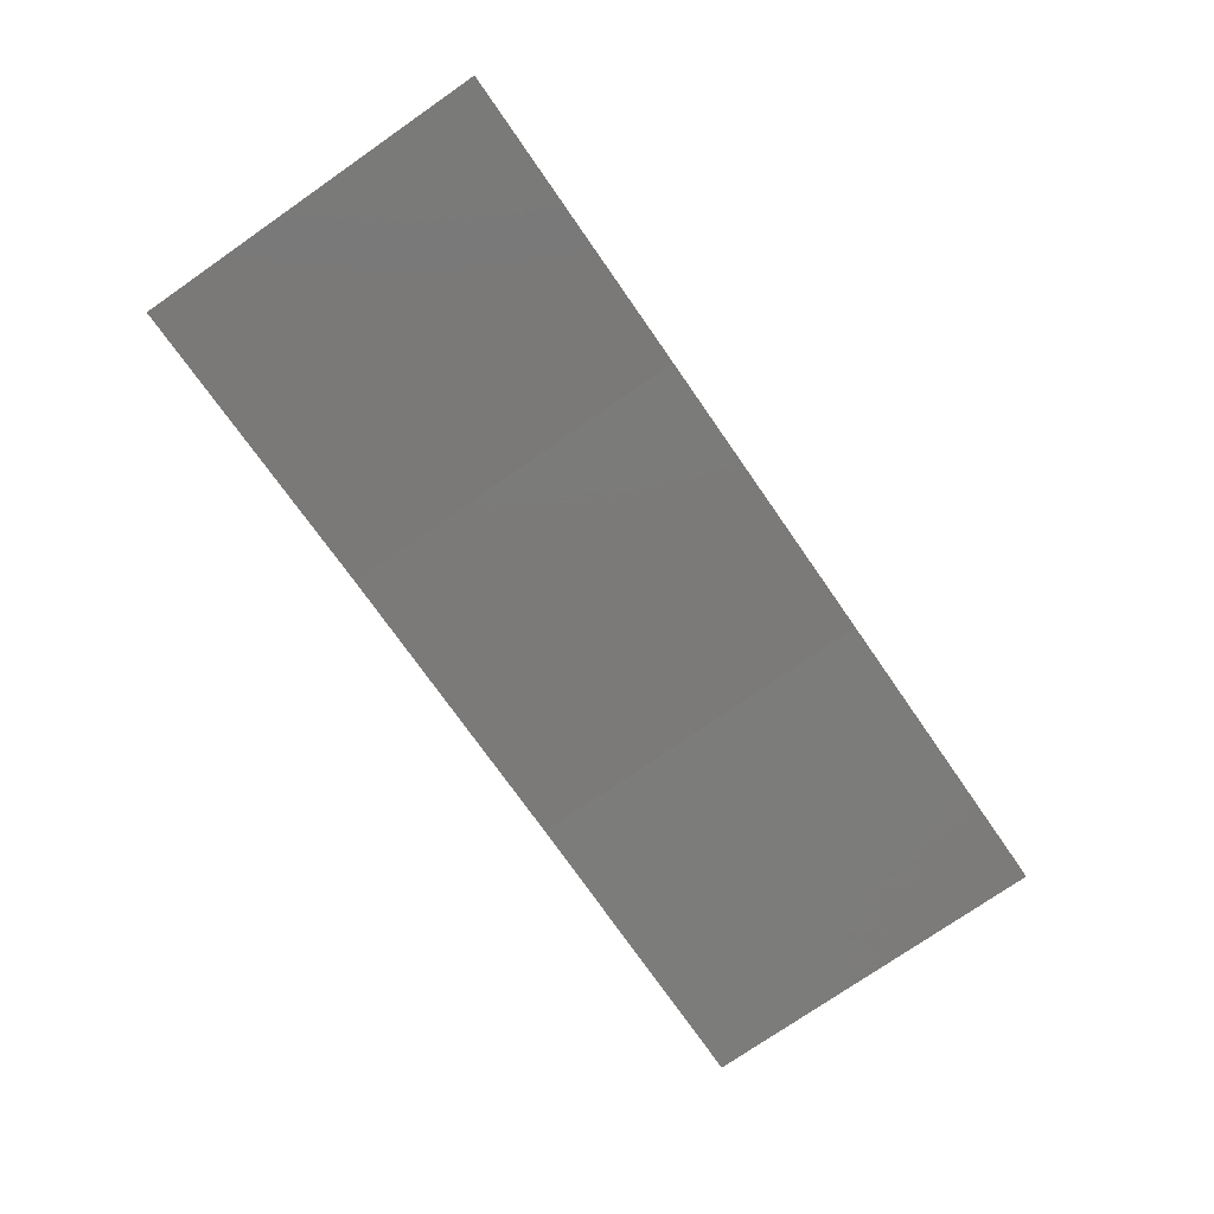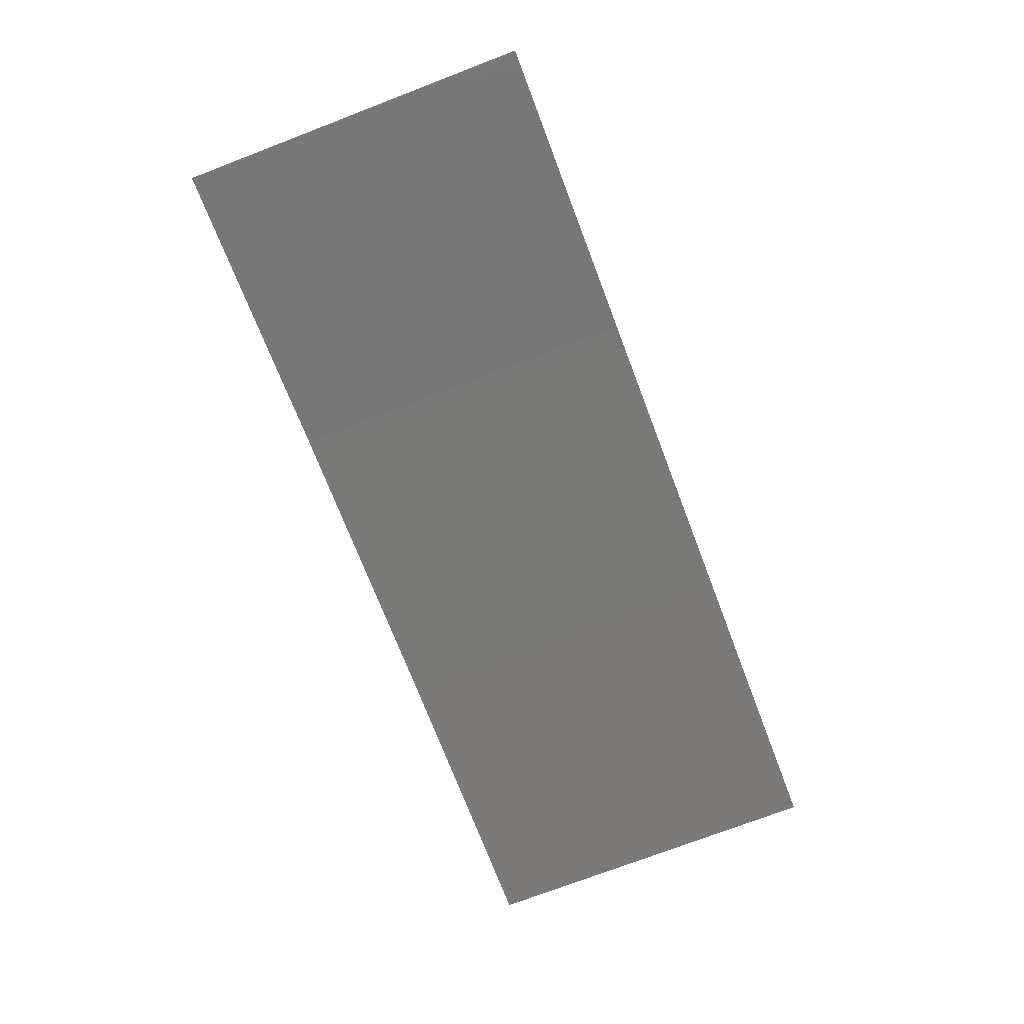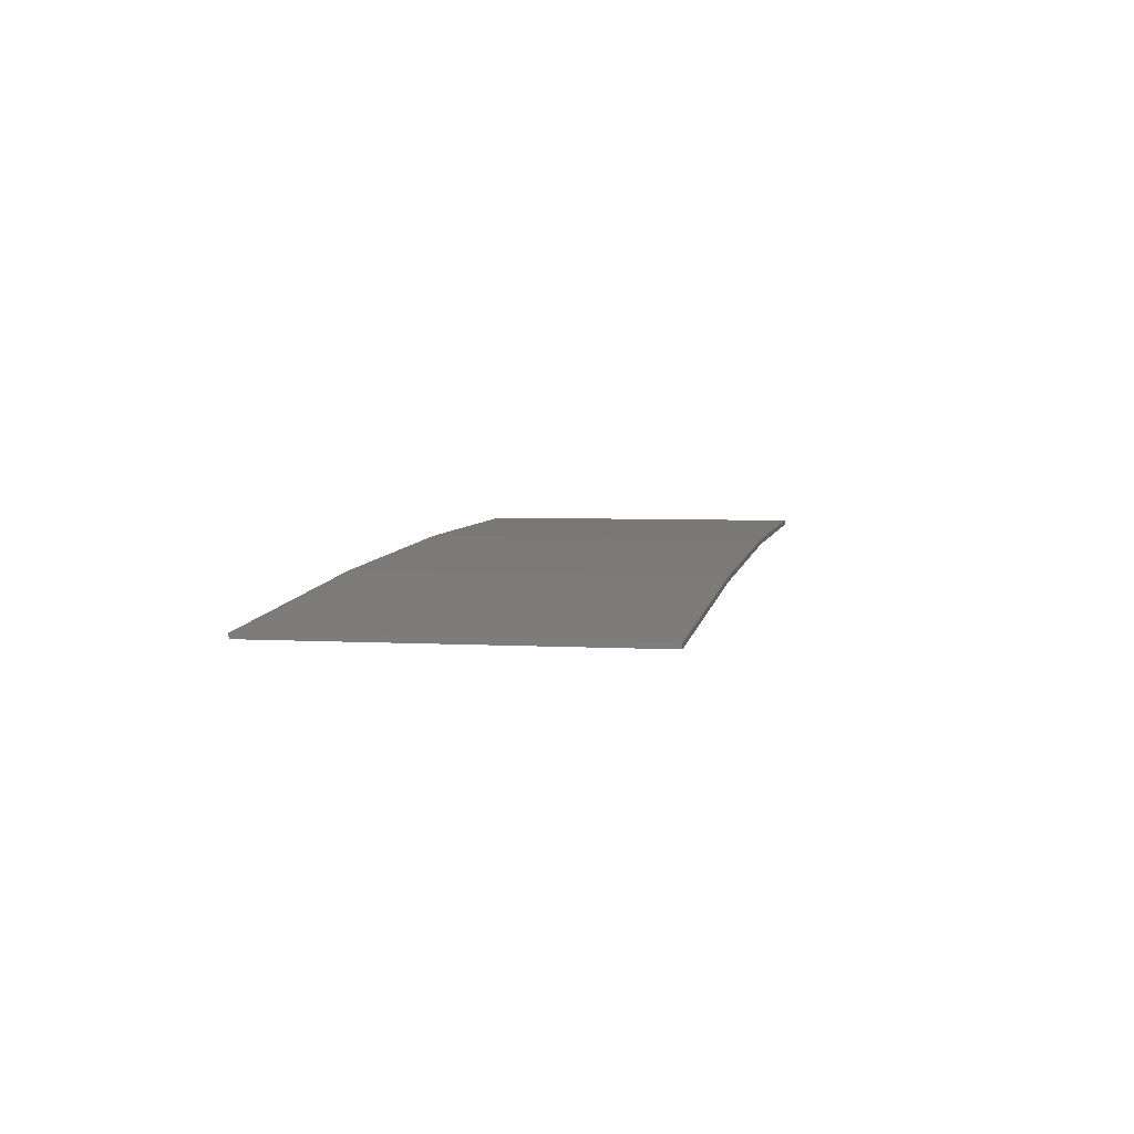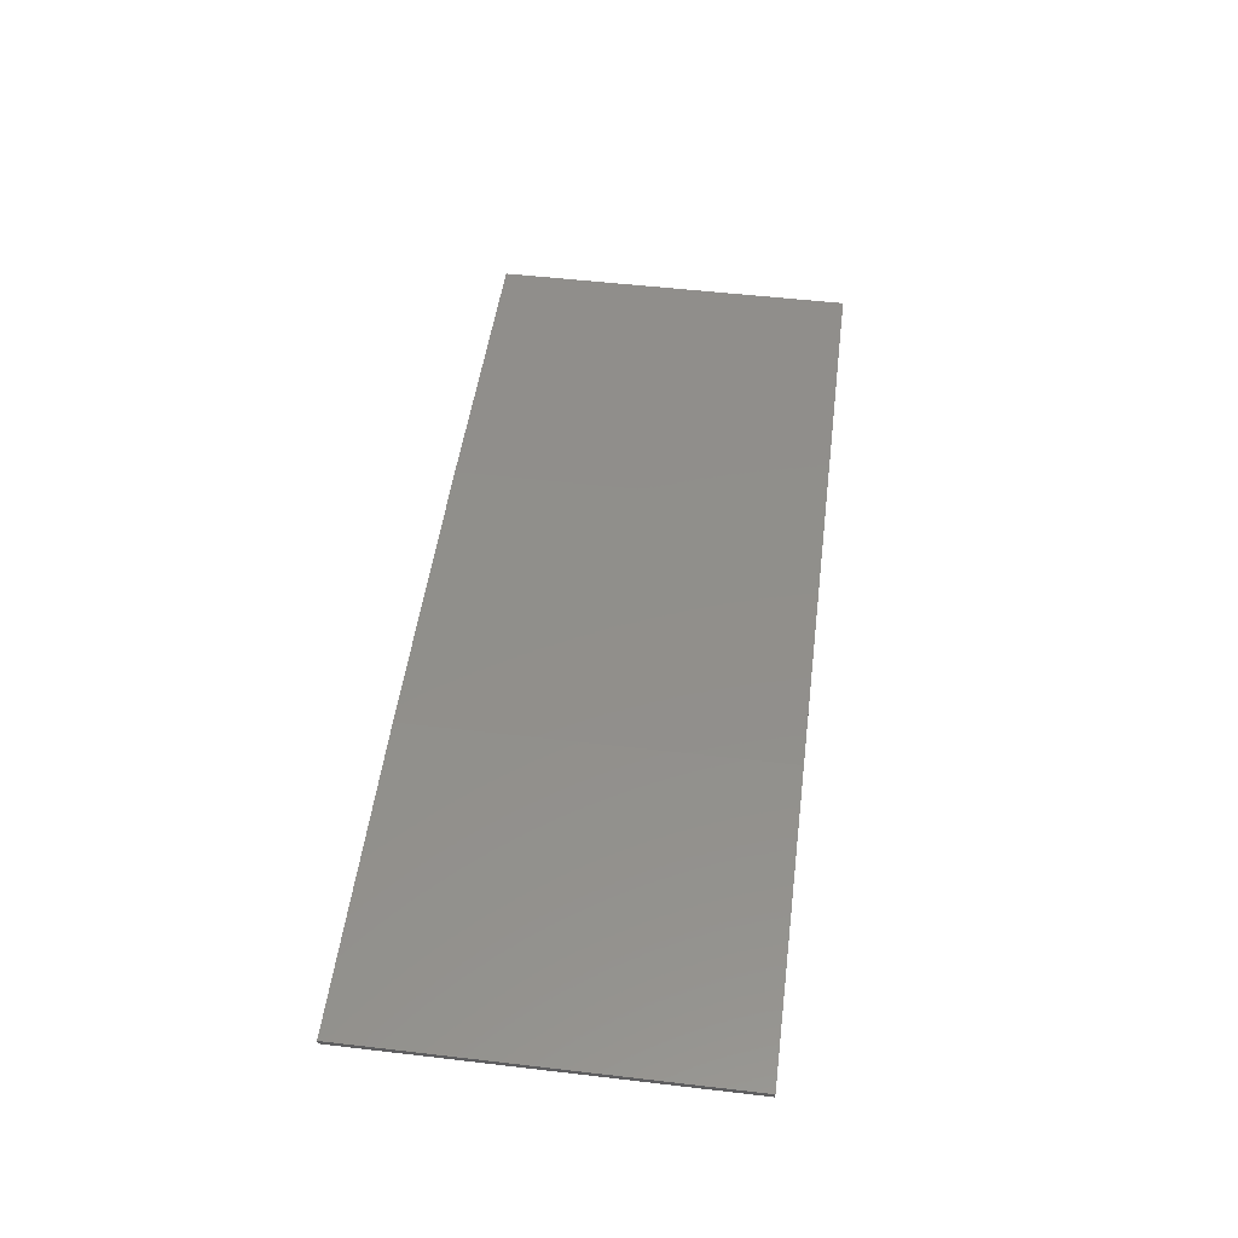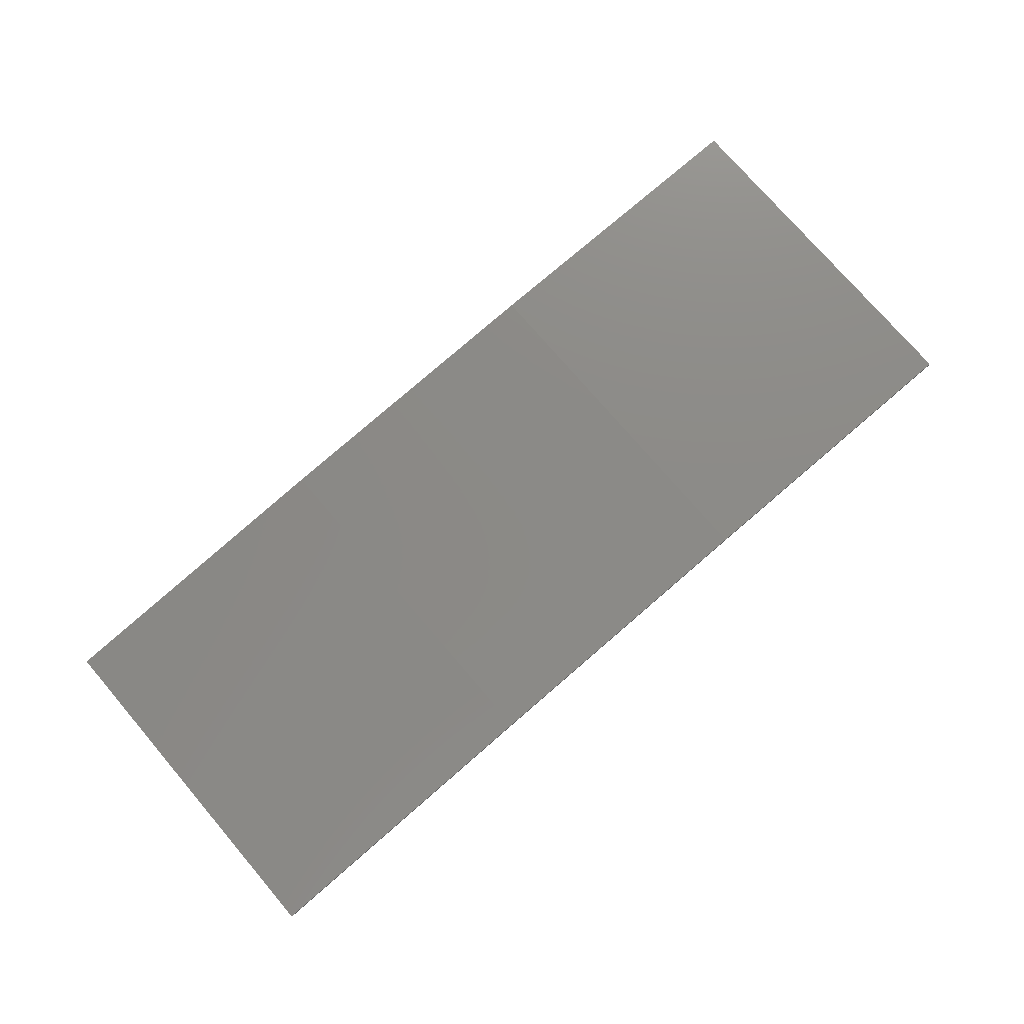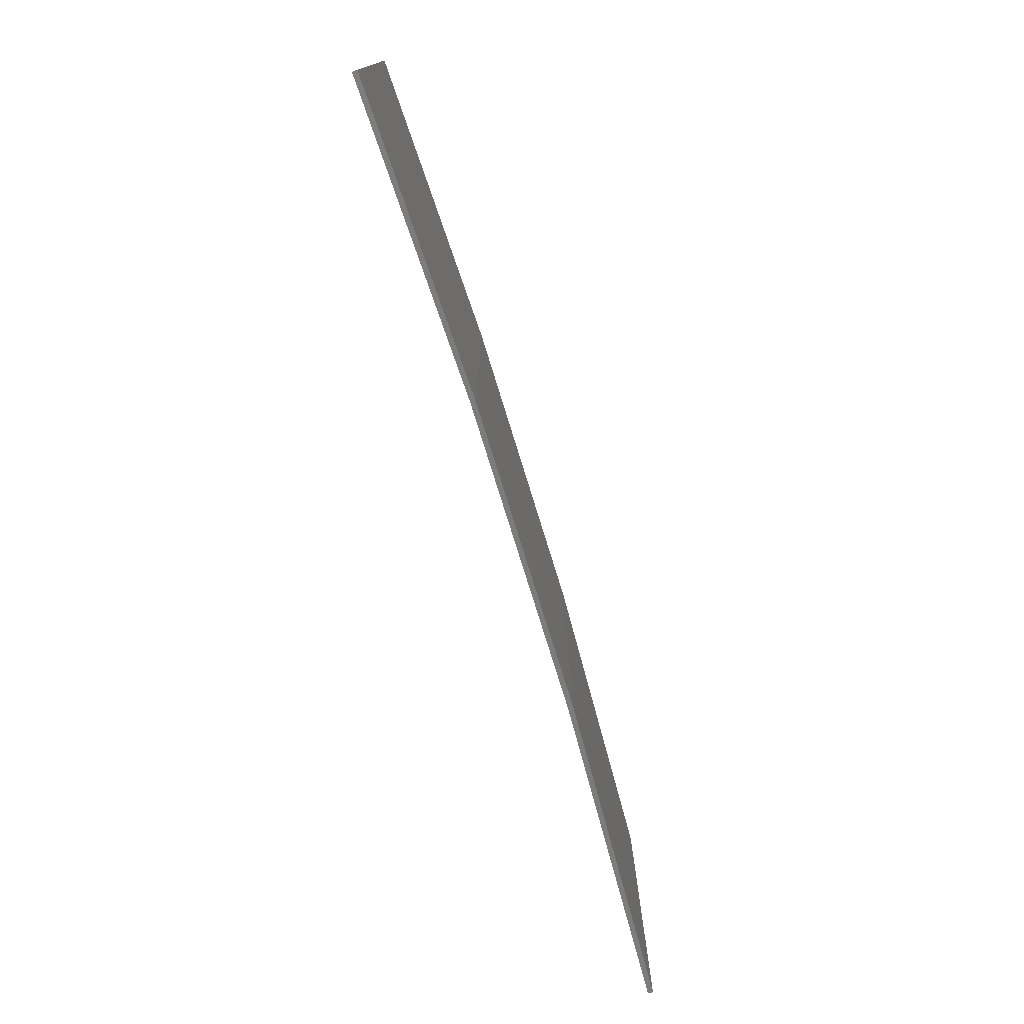
<metadata>
{"format":"stl","ext":"stl","renderer":"f3d","projection":"perspective","resolution":1024,"background":"white","views":[{"elev":-76.0,"azim":124.7,"up":"+Y"},{"elev":-74.4,"azim":110.9,"up":"+Y"},{"elev":4.2,"azim":101.2,"up":"+Y"},{"elev":52.5,"azim":-82.8,"up":"+Y"},{"elev":75.8,"azim":139.4,"up":"+Y"},{"elev":-75.3,"azim":104.2,"up":"+Z"}]}
</metadata>
<code>
# stl→obj: 16 verts, 28 faces
v 0.6064 4.301 63.91
v 0.6064 4.301 67.48
v 3.671 4.249 67.48
v 3.671 4.249 63.91
v 6.733 4.091 67.48
v 6.733 4.091 63.91
v 9.787 3.83 67.48
v 9.787 3.83 63.91
v 9.782 3.781 67.48
v 9.782 3.781 63.91
v 0.6064 4.251 67.48
v 0.6064 4.251 63.91
v 3.67 4.199 67.48
v 3.67 4.199 63.91
v 6.73 4.042 63.91
v 6.73 4.042 67.48
f 1 2 3
f 4 3 5
f 4 1 3
f 6 5 7
f 6 4 5
f 8 6 7
f 8 7 9
f 10 8 9
f 11 12 13
f 12 14 13
f 13 15 16
f 16 15 9
f 14 15 13
f 15 10 9
f 12 11 2
f 1 12 2
f 15 6 10
f 10 6 8
f 14 4 15
f 15 4 6
f 12 1 14
f 14 1 4
f 16 9 7
f 5 16 7
f 13 16 5
f 3 13 5
f 11 13 3
f 2 11 3

</code>
